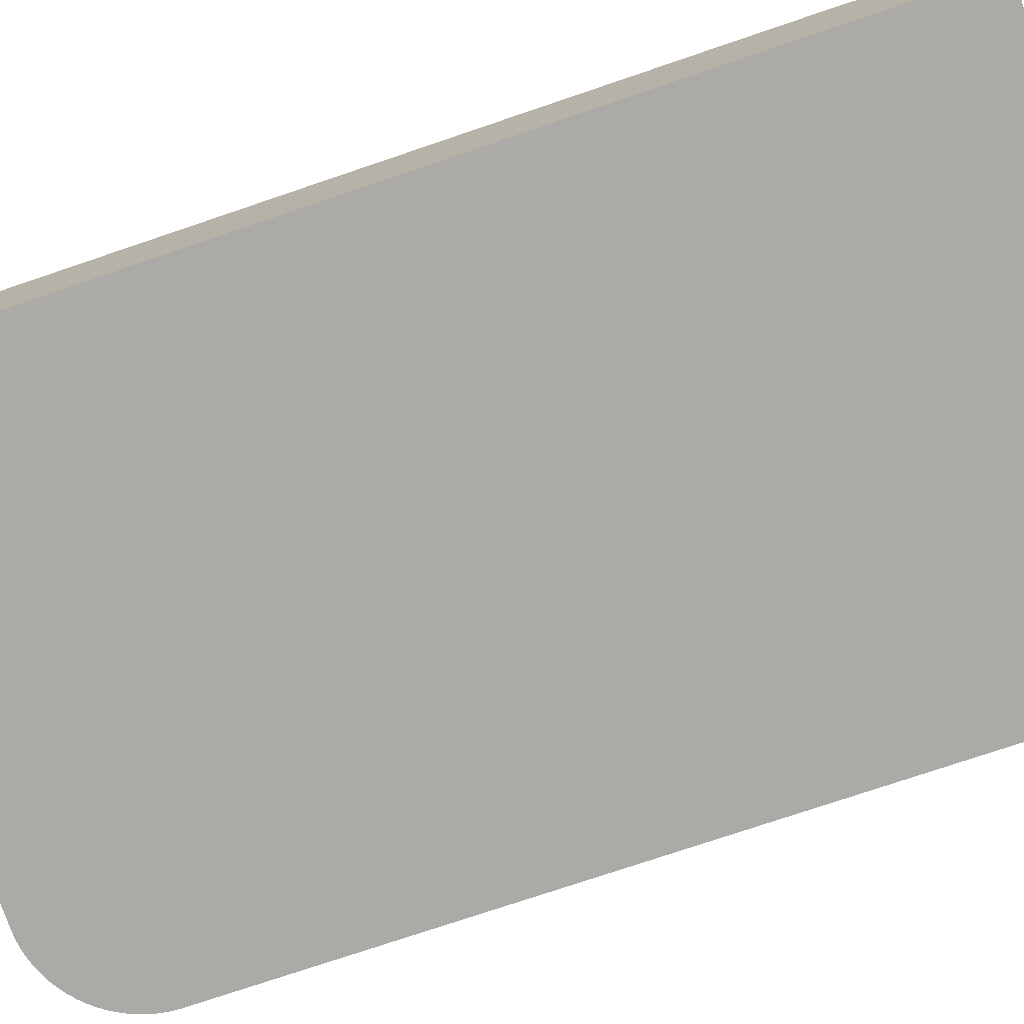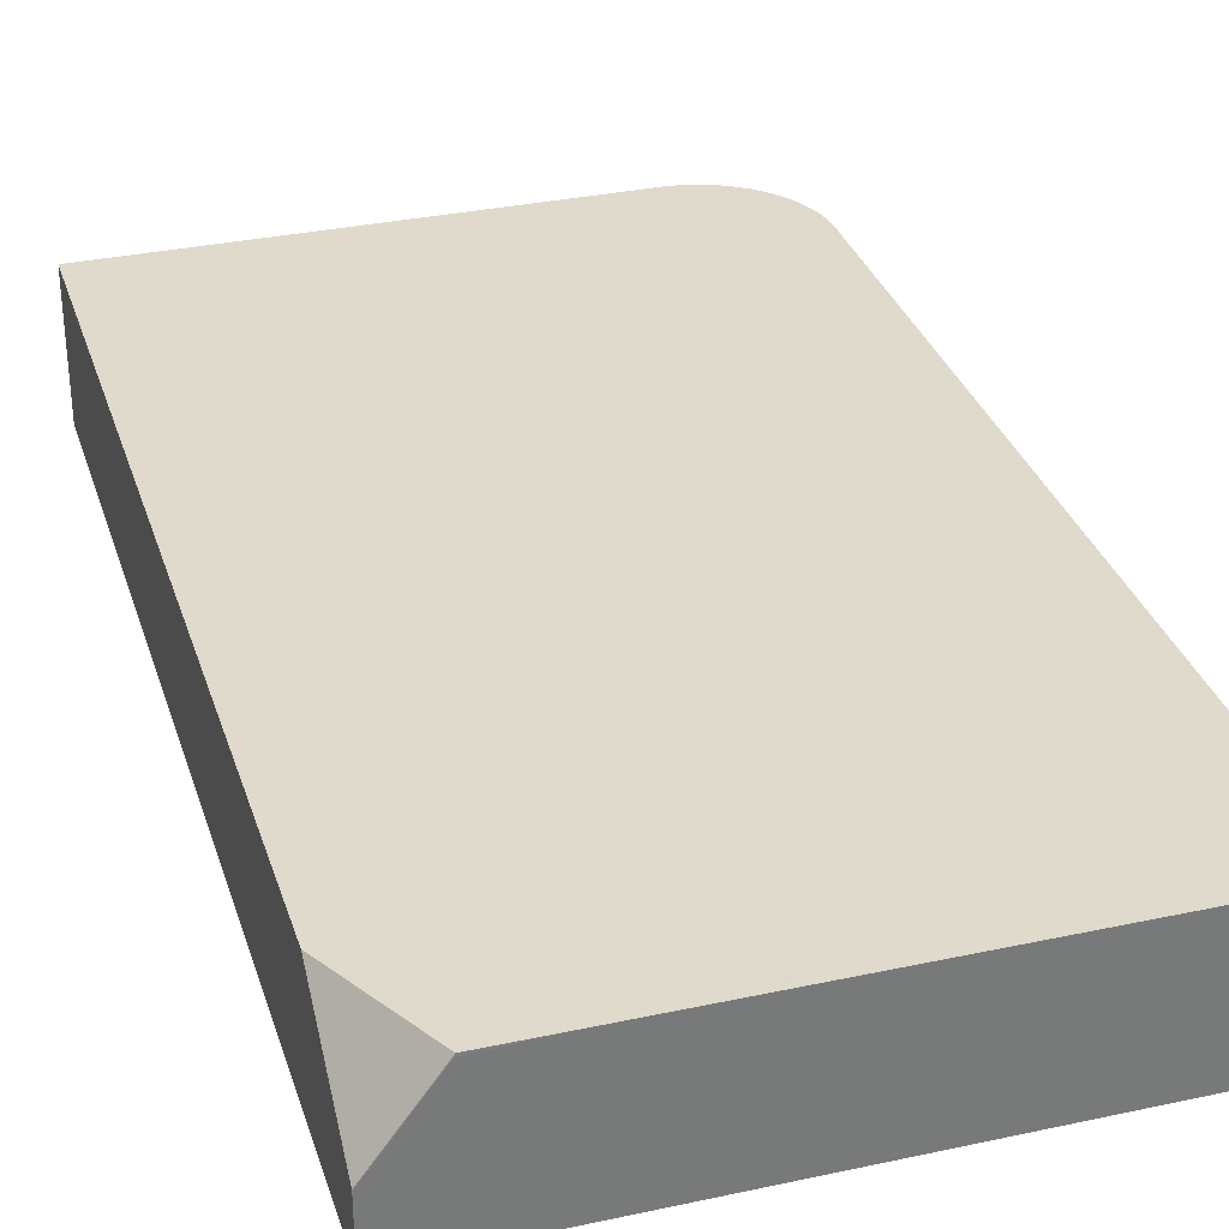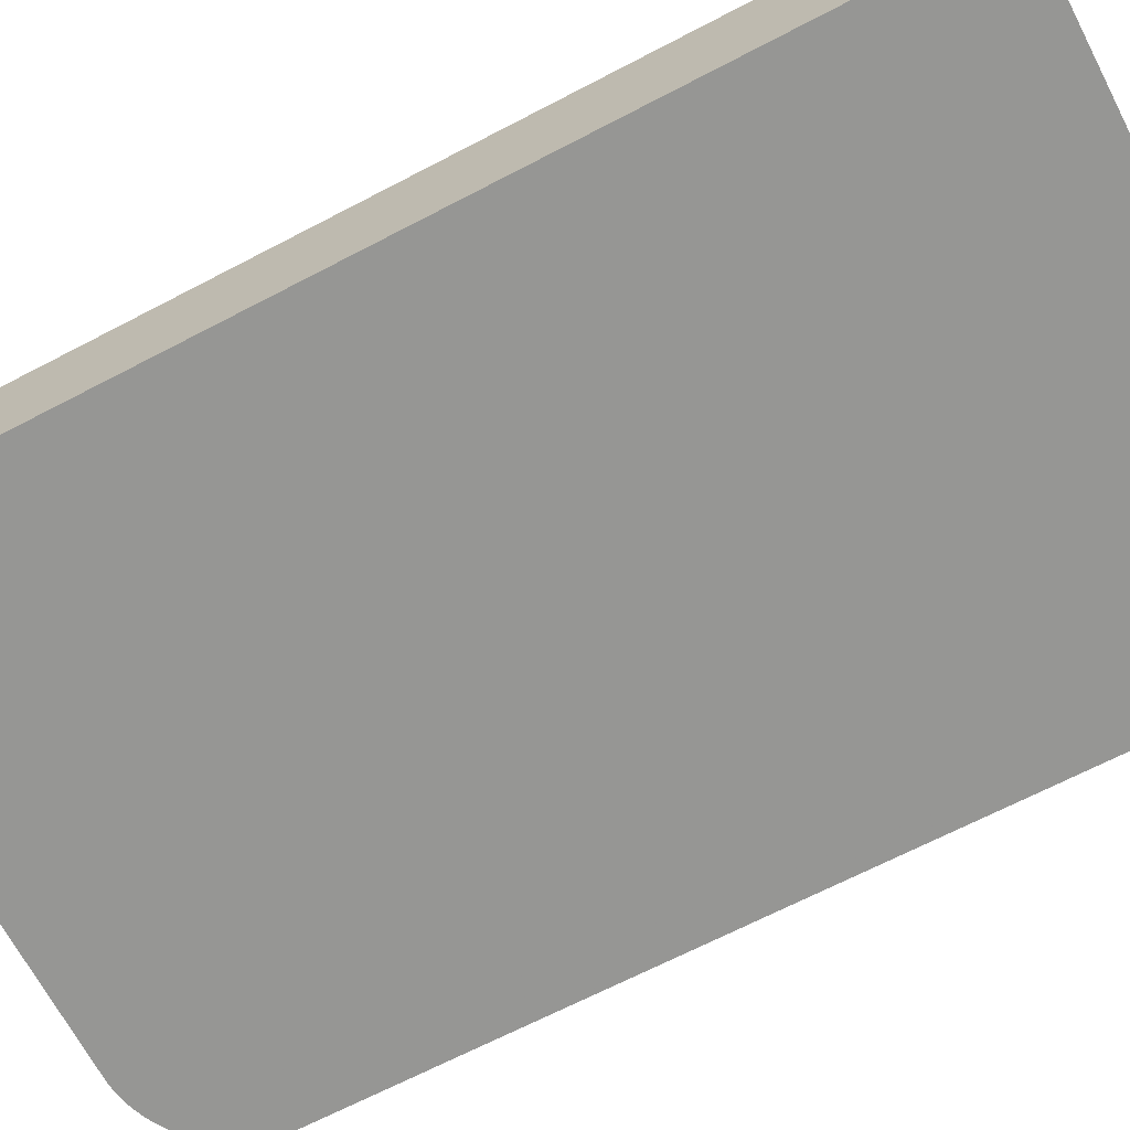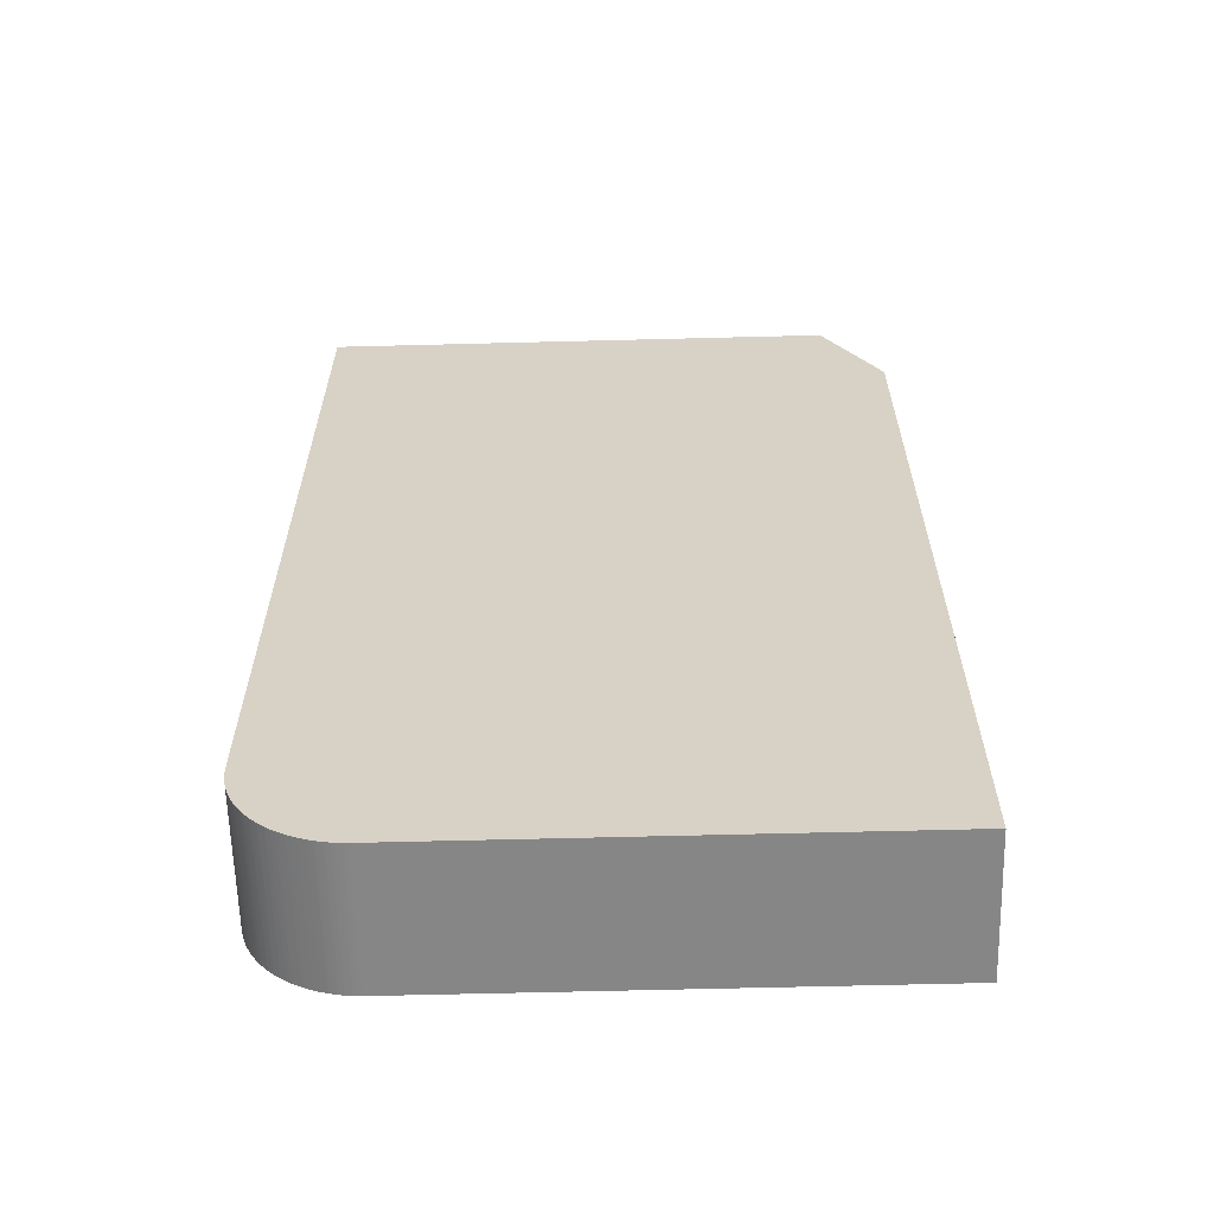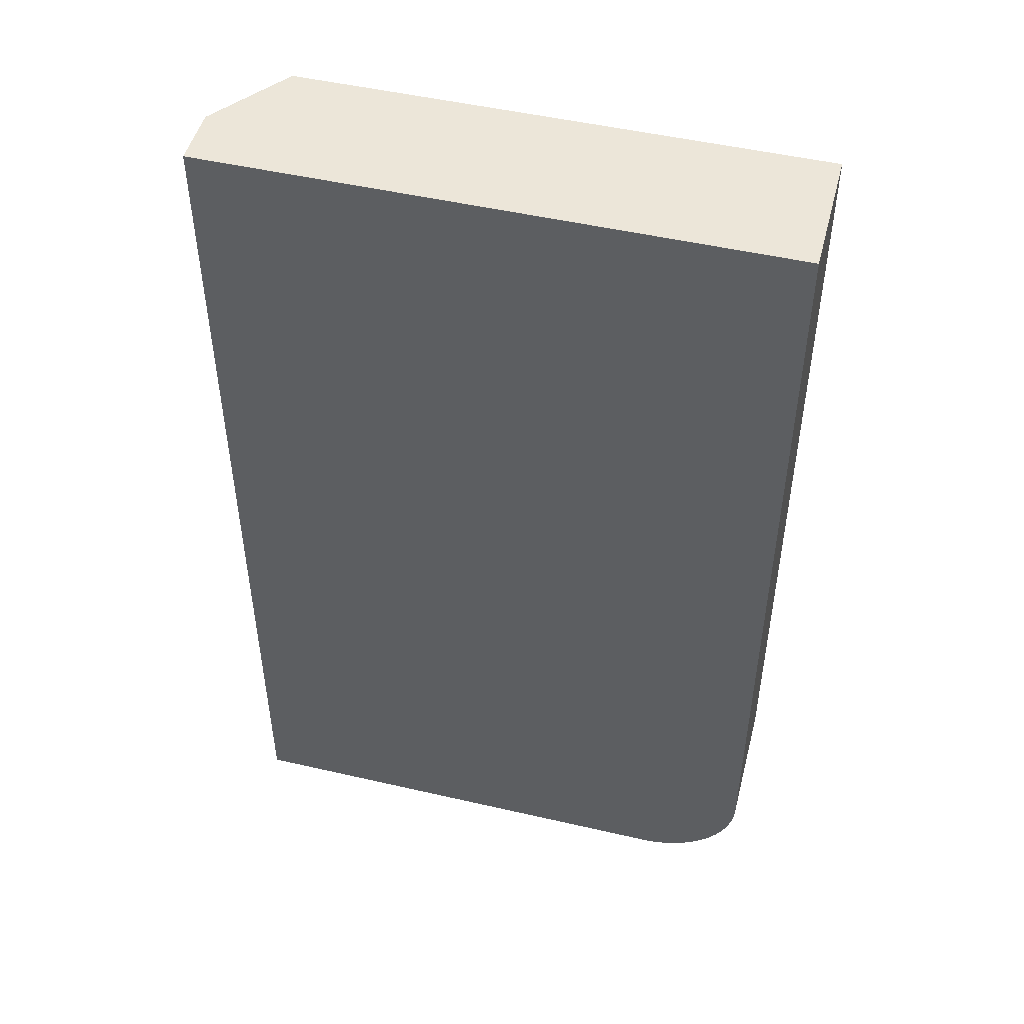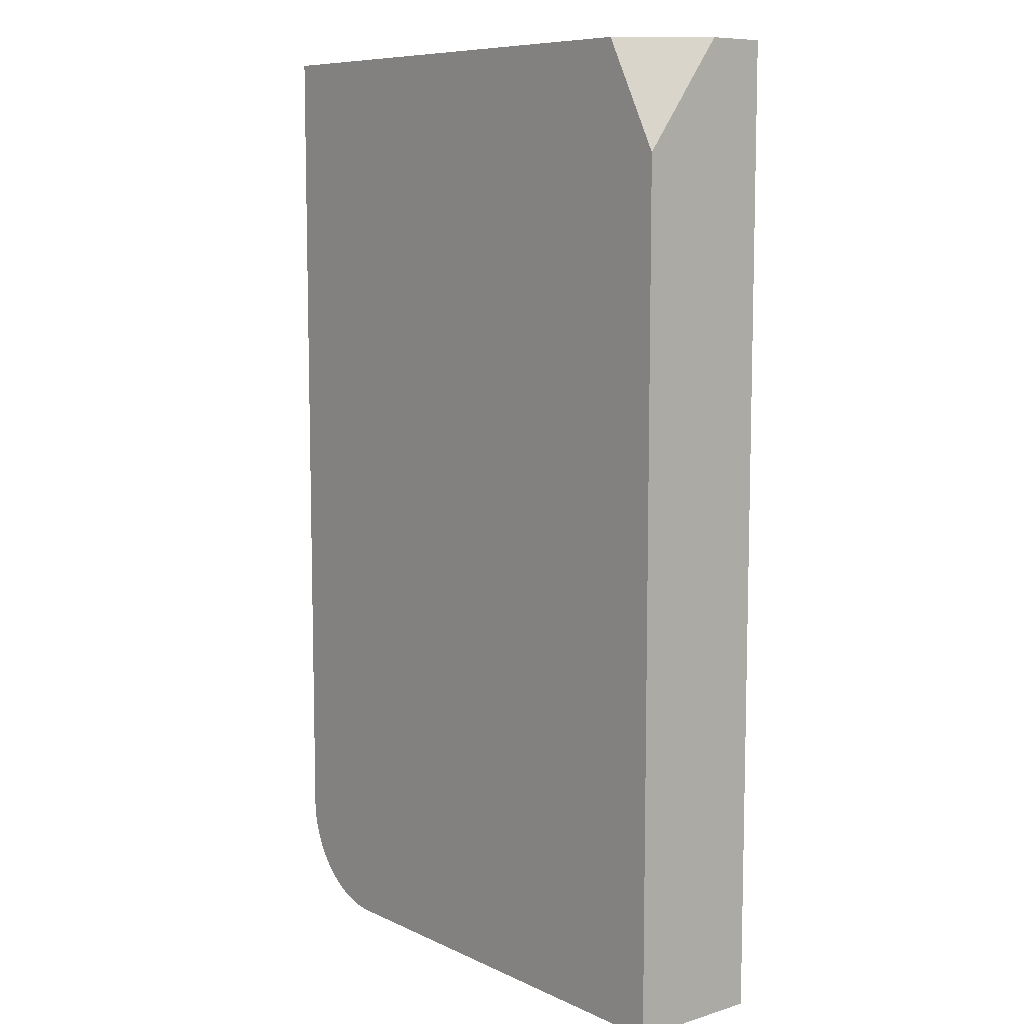
<metadata>
{"format":"obj","ext":"obj","renderer":"f3d","projection":"perspective","resolution":1024,"background":"white","views":[{"elev":-75.8,"azim":-71.3,"up":"+Y"},{"elev":32.4,"azim":-16.7,"up":"+Y"},{"elev":-67.7,"azim":-62.4,"up":"+Y"},{"elev":-62.1,"azim":-178.5,"up":"+Z"},{"elev":49.1,"azim":14.4,"up":"+Z"},{"elev":8.6,"azim":-129.1,"up":"+Z"}]}
</metadata>
<code>
v -0.0002629 6.256 4.5
v -2.097 6.256 4.5
v -0.0002629 5.62 4.5
v -0.0002629 6.256 0.4864
v -2.416 6.256 4.5
v -2.42 6.245 4.5
v -2.686 5.62 4.5
v -0.0002629 5.62 0.4899
v -0.0005257 5.62 0.4811
v -0.0005257 6.256 0.478
v -2.686 5.891 4.5
v -2.678 5.898 4.5
v -2.686 6.256 4
v -2.686 5.856 4.5
v -2.686 5.62 0.0004408
v -0.0007888 5.62 0.474
v -0.001052 6.256 0.4692
v -2.686 6.256 0.0004408
v -0.4828 5.62 0.0004408
v -0.001315 5.62 0.4652
v -0.001315 6.256 0.4652
v -0.4828 6.256 0.0004408
v -0.4651 5.62 0.001322
v -0.002104 5.62 0.4551
v -0.002892 6.256 0.448
v -0.4651 6.256 0.001322
v -0.4496 5.62 0.002643
v -0.002892 5.62 0.448
v -0.003418 6.256 0.4432
v -0.4391 6.256 0.003965
v -0.4354 6.256 0.004406
v -0.4391 5.62 0.003965
v -0.003944 5.62 0.4392
v -0.00447 6.256 0.4344
v -0.422 6.256 0.006168
v -0.422 5.62 0.006168
v -0.004996 5.62 0.4308
v -0.007625 6.256 0.4132
v -0.4047 6.256 0.009251
v -0.4047 5.62 0.009251
v -0.007625 5.62 0.4132
v -0.009203 6.256 0.4049
v -0.3963 6.256 0.01101
v -0.3963 5.62 0.01101
v -0.009203 5.62 0.4049
v -0.01288 6.256 0.3877
v -0.3792 6.256 0.01498
v -0.381 5.62 0.01454
v -0.01288 5.62 0.3877
v -0.01709 6.256 0.3709
v -0.3755 6.256 0.01586
v -0.3792 5.62 0.01498
v -0.01709 5.62 0.3709
v -0.01841 6.256 0.3661
v -0.3723 5.62 0.01674
v -0.3671 6.256 0.01806
v -0.01946 5.62 0.3626
v -0.02077 6.256 0.3577
v -0.3639 5.62 0.01894
v -0.3623 6.256 0.01938
v -0.01998 5.62 0.3608
v -0.0234 6.256 0.3493
v -0.3623 5.62 0.01938
v -0.3455 6.256 0.02467
v -0.02787 5.62 0.3357
v -0.02892 6.256 0.3326
v -0.3455 5.62 0.02467
v -0.3374 6.256 0.02731
v -0.03024 5.62 0.3291
v -0.03024 6.256 0.3291
v -0.3374 5.62 0.02731
v -0.3337 6.256 0.02864
v -0.03392 5.62 0.3194
v -0.03655 6.256 0.3128
v -0.3226 5.62 0.0326
v -0.3092 6.256 0.03789
v -0.03655 5.62 0.3128
v -0.04049 5.62 0.3031
v -0.03839 6.256 0.3084
v -0.3063 5.62 0.03921
v -0.2932 6.256 0.04494
v -0.05154 5.62 0.2793
v -0.04339 6.256 0.2969
v -0.04181 6.256 0.3004
v -0.2906 5.62 0.04626
v -0.2808 6.256 0.05066
v -0.2808 5.62 0.05066
v -0.05285 6.256 0.2767
v -0.05075 6.256 0.2811
v -0.05943 5.62 0.2639
v -0.0568 6.256 0.2687
v -0.2653 6.256 0.05859
v -0.2669 5.62 0.05771
v -0.06284 5.62 0.2577
v -0.06521 6.256 0.2533
v -0.2622 6.256 0.06035
v -0.2653 5.62 0.05859
v -0.06705 5.62 0.2502
v -0.07599 6.256 0.2352
v -0.2393 6.256 0.07357
v -0.2501 5.62 0.0674
v -0.07599 5.62 0.2352
v -0.08072 6.256 0.2278
v -0.2246 6.256 0.08282
v -0.2293 5.62 0.07974
v -0.2351 5.62 0.07621
v -0.244 5.62 0.07093
v -0.08072 5.62 0.2278
v -0.08651 5.62 0.2189
v -0.09045 6.256 0.2132
v -0.2219 5.62 0.08458
v -0.2175 6.256 0.08767
v -0.09045 5.62 0.2132
v -0.1007 6.256 0.1991
v -0.2148 5.62 0.08943
v -0.2061 6.256 0.0956
v -0.1007 5.62 0.1991
v -0.1115 6.256 0.1855
v -0.2061 5.62 0.0956
v -0.1962 6.256 0.1031
v -0.1115 5.62 0.1855
v -0.117 6.256 0.1789
v -0.1922 5.62 0.1062
v -0.1893 6.256 0.1084
v -0.117 5.62 0.1789
v -0.1259 6.256 0.1683
v -0.1854 5.62 0.1115
v -0.1854 6.256 0.1115
v -0.1238 5.62 0.1709
v -0.1296 5.62 0.1643
v -0.1344 5.62 0.159
v -0.1344 6.256 0.159
v -0.1801 5.62 0.1159
v -0.1591 6.256 0.1344
v -0.1378 6.256 0.1555
v -0.1465 5.62 0.1467
v -0.167 5.62 0.1273
v -0.1541 5.62 0.1392
v -0.1591 5.62 0.1344
v -0.1465 6.256 0.1467
v -0.1438 6.256 0.1493
v -0.1478 5.62 0.1454
f 1 2 6
f 1 6 12
f 1 12 14
f 1 14 7
f 1 7 3
f 1 3 8
f 1 8 4
f 1 4 10
f 1 10 17
f 1 17 21
f 1 21 25
f 1 25 29
f 1 29 34
f 1 34 38
f 1 38 42
f 1 42 46
f 1 46 50
f 1 50 54
f 1 54 58
f 1 58 62
f 1 62 66
f 1 66 70
f 1 70 74
f 1 74 79
f 1 79 84
f 1 84 83
f 1 83 89
f 1 89 88
f 1 88 91
f 1 91 95
f 1 95 99
f 1 99 103
f 1 103 110
f 1 110 114
f 1 114 118
f 1 118 122
f 1 122 126
f 1 126 132
f 1 132 135
f 1 135 141
f 1 141 140
f 1 140 134
f 1 134 128
f 1 128 124
f 1 124 120
f 1 120 116
f 1 116 112
f 1 112 104
f 1 104 100
f 1 100 96
f 1 96 92
f 1 92 86
f 1 86 81
f 1 81 76
f 1 76 72
f 1 72 68
f 1 68 64
f 1 64 60
f 1 60 56
f 1 56 51
f 1 51 47
f 1 47 43
f 1 43 39
f 1 39 35
f 1 35 31
f 1 31 30
f 1 30 26
f 1 26 22
f 1 22 18
f 1 18 13
f 1 13 5
f 1 5 2
f 2 5 6
f 3 7 15
f 3 15 19
f 3 19 23
f 3 23 27
f 3 27 32
f 3 32 36
f 3 36 40
f 3 40 44
f 3 44 48
f 3 48 52
f 3 52 55
f 3 55 59
f 3 59 63
f 3 63 67
f 3 67 71
f 3 71 75
f 3 75 80
f 3 80 85
f 3 85 87
f 3 87 93
f 3 93 97
f 3 97 101
f 3 101 107
f 3 107 106
f 3 106 105
f 3 105 111
f 3 111 115
f 3 115 119
f 3 119 123
f 3 123 127
f 3 127 133
f 3 133 137
f 3 137 139
f 3 139 138
f 3 138 142
f 3 142 136
f 3 136 131
f 3 131 130
f 3 130 129
f 3 129 125
f 3 125 121
f 3 121 117
f 3 117 113
f 3 113 109
f 3 109 108
f 3 108 102
f 3 102 98
f 3 98 94
f 3 94 90
f 3 90 82
f 3 82 78
f 3 78 77
f 3 77 73
f 3 73 69
f 3 69 65
f 3 65 61
f 3 61 57
f 3 57 53
f 3 53 49
f 3 49 45
f 3 45 41
f 3 41 37
f 3 37 33
f 3 33 28
f 3 28 24
f 3 24 20
f 3 20 16
f 3 16 9
f 3 9 8
f 4 8 9
f 4 9 10
f 5 11 12
f 5 12 6
f 5 13 11
f 7 14 11
f 7 11 13
f 7 13 18
f 7 18 15
f 9 16 10
f 10 16 20
f 10 20 17
f 11 14 12
f 15 18 22
f 15 22 19
f 17 20 21
f 19 22 26
f 19 26 23
f 20 24 21
f 21 24 25
f 23 26 27
f 24 28 29
f 24 29 25
f 26 30 27
f 27 30 31
f 27 31 32
f 28 33 34
f 28 34 29
f 31 35 36
f 31 36 32
f 33 37 34
f 34 37 41
f 34 41 38
f 35 39 40
f 35 40 36
f 38 41 45
f 38 45 42
f 39 43 44
f 39 44 40
f 42 45 49
f 42 49 46
f 43 47 48
f 43 48 44
f 46 49 53
f 46 53 50
f 47 51 52
f 47 52 48
f 50 53 54
f 51 55 52
f 51 56 59
f 51 59 55
f 53 57 58
f 53 58 54
f 56 60 63
f 56 63 59
f 57 61 58
f 58 61 65
f 58 65 62
f 60 64 67
f 60 67 63
f 62 65 66
f 64 68 71
f 64 71 67
f 65 69 66
f 66 69 70
f 68 72 75
f 68 75 71
f 69 73 70
f 70 73 74
f 72 76 75
f 73 77 74
f 74 77 78
f 74 78 79
f 75 76 80
f 76 81 80
f 78 82 89
f 78 89 83
f 78 83 84
f 78 84 79
f 80 81 85
f 81 86 87
f 81 87 85
f 82 88 89
f 82 90 91
f 82 91 88
f 86 92 93
f 86 93 87
f 90 94 95
f 90 95 91
f 92 96 97
f 92 97 93
f 94 98 95
f 95 98 102
f 95 102 99
f 96 100 101
f 96 101 97
f 99 102 108
f 99 108 103
f 100 104 105
f 100 105 106
f 100 106 107
f 100 107 101
f 103 108 109
f 103 109 110
f 104 111 105
f 104 112 115
f 104 115 111
f 109 113 110
f 110 113 117
f 110 117 114
f 112 116 115
f 114 117 121
f 114 121 118
f 115 116 119
f 116 120 119
f 118 121 125
f 118 125 122
f 119 120 123
f 120 124 127
f 120 127 123
f 122 125 126
f 124 128 127
f 125 129 126
f 126 129 130
f 126 130 131
f 126 131 132
f 127 128 133
f 128 134 137
f 128 137 133
f 131 135 132
f 131 136 141
f 131 141 135
f 134 138 139
f 134 139 137
f 134 140 142
f 134 142 138
f 136 142 140
f 136 140 141

</code>
